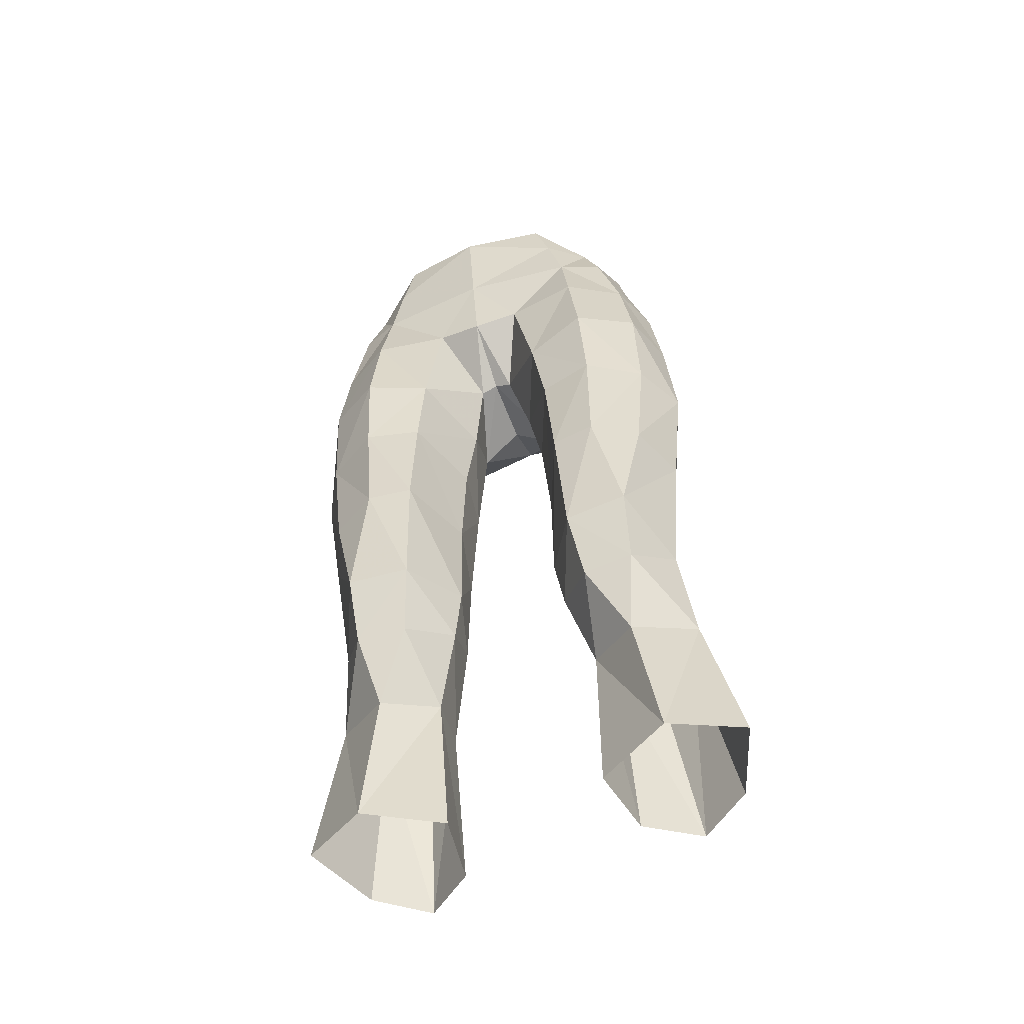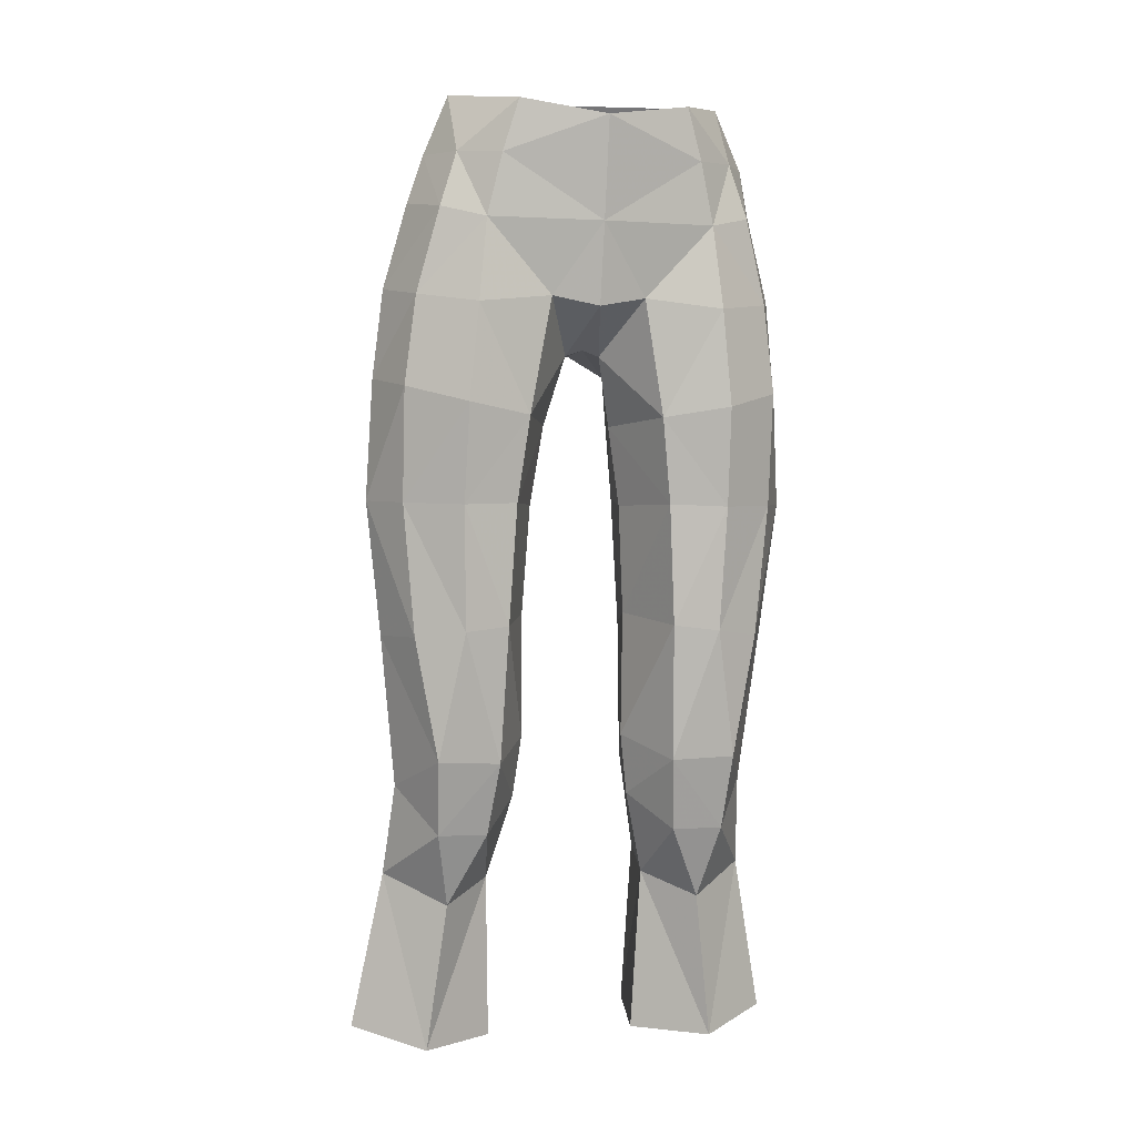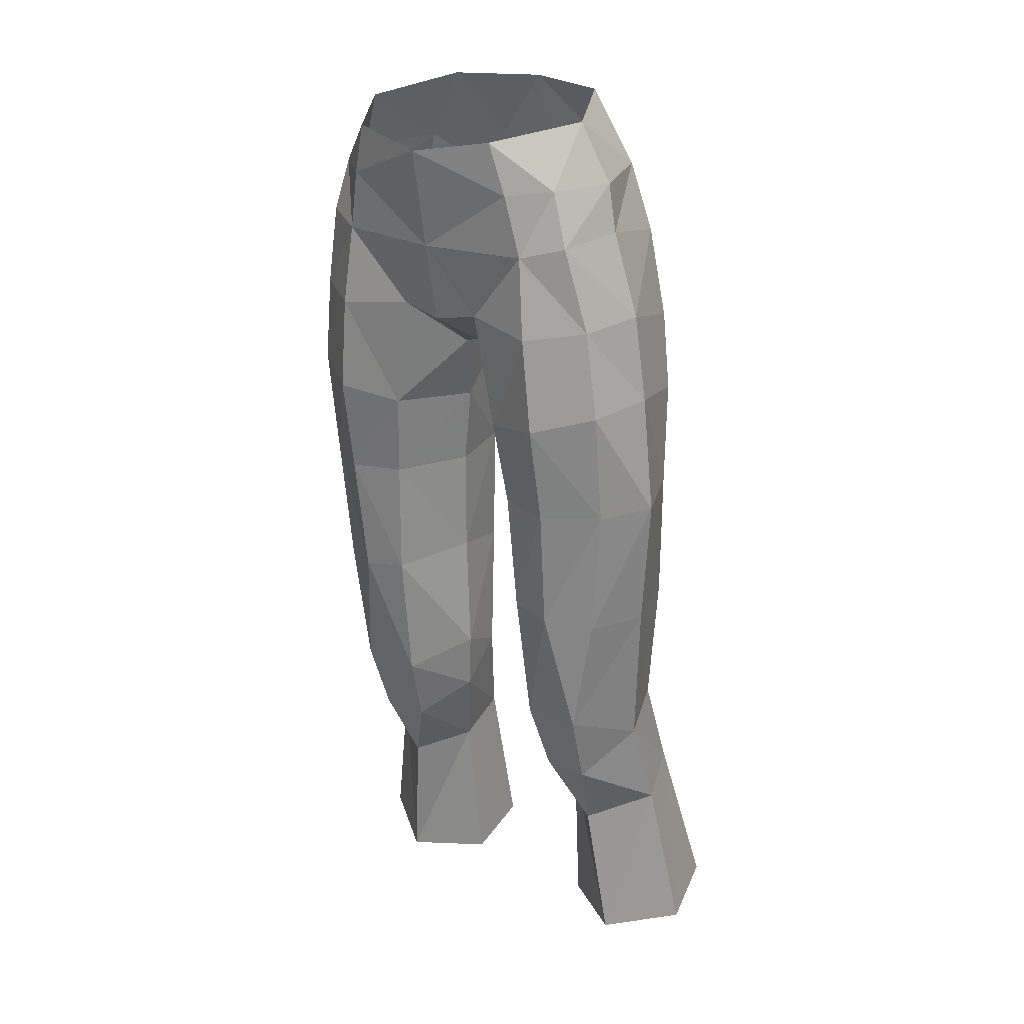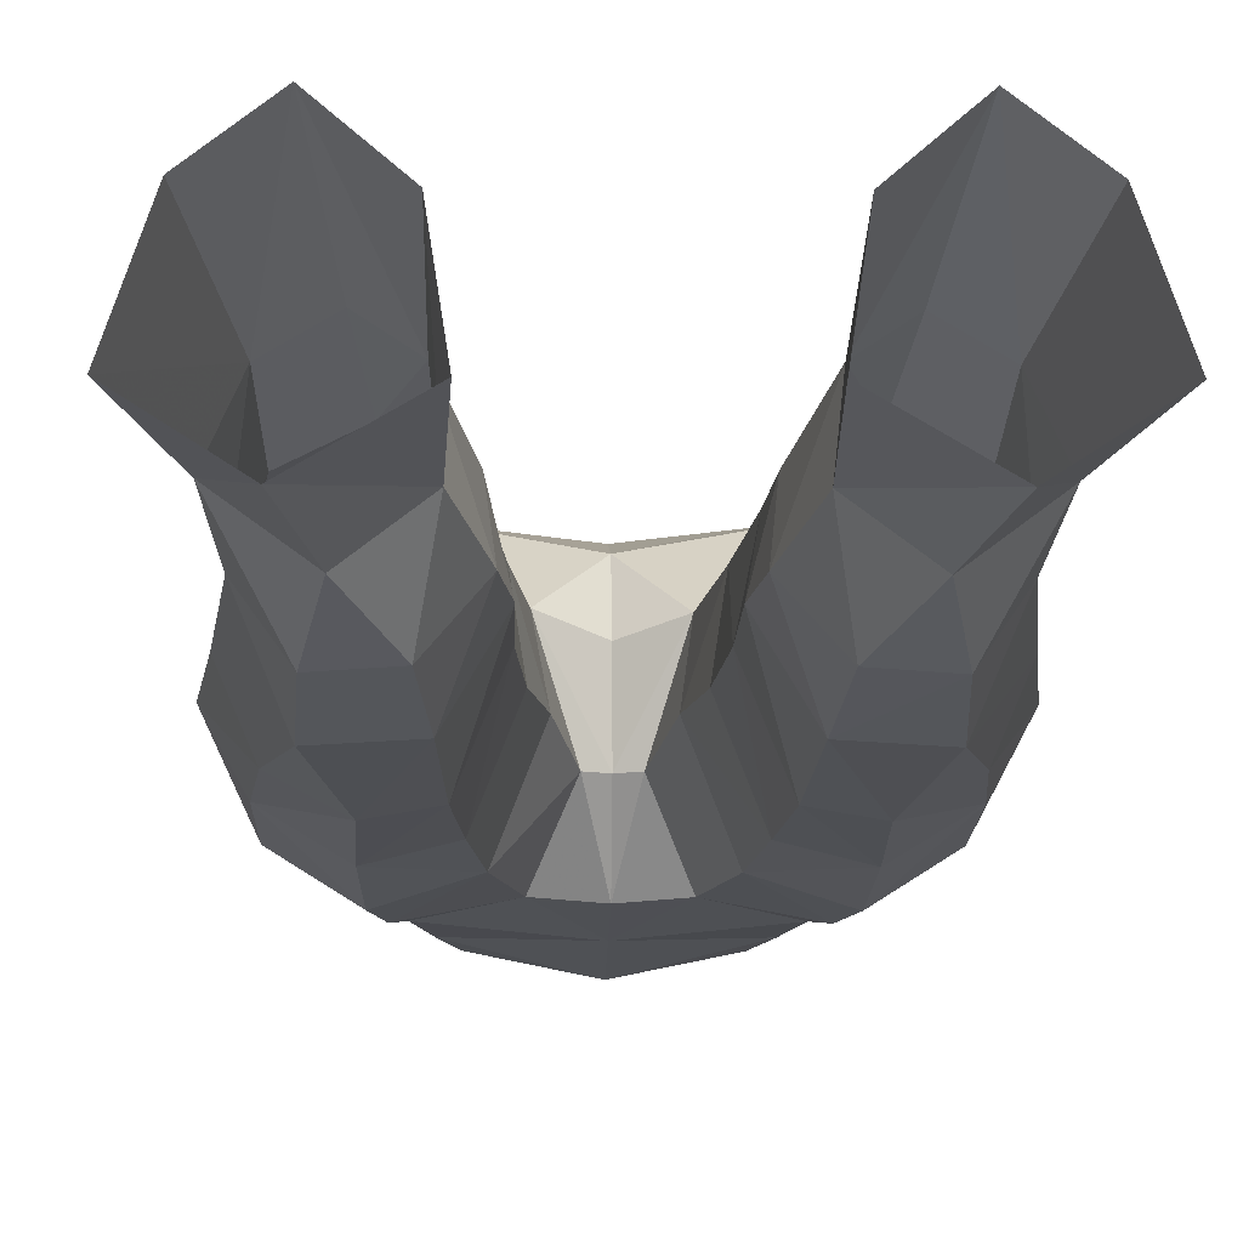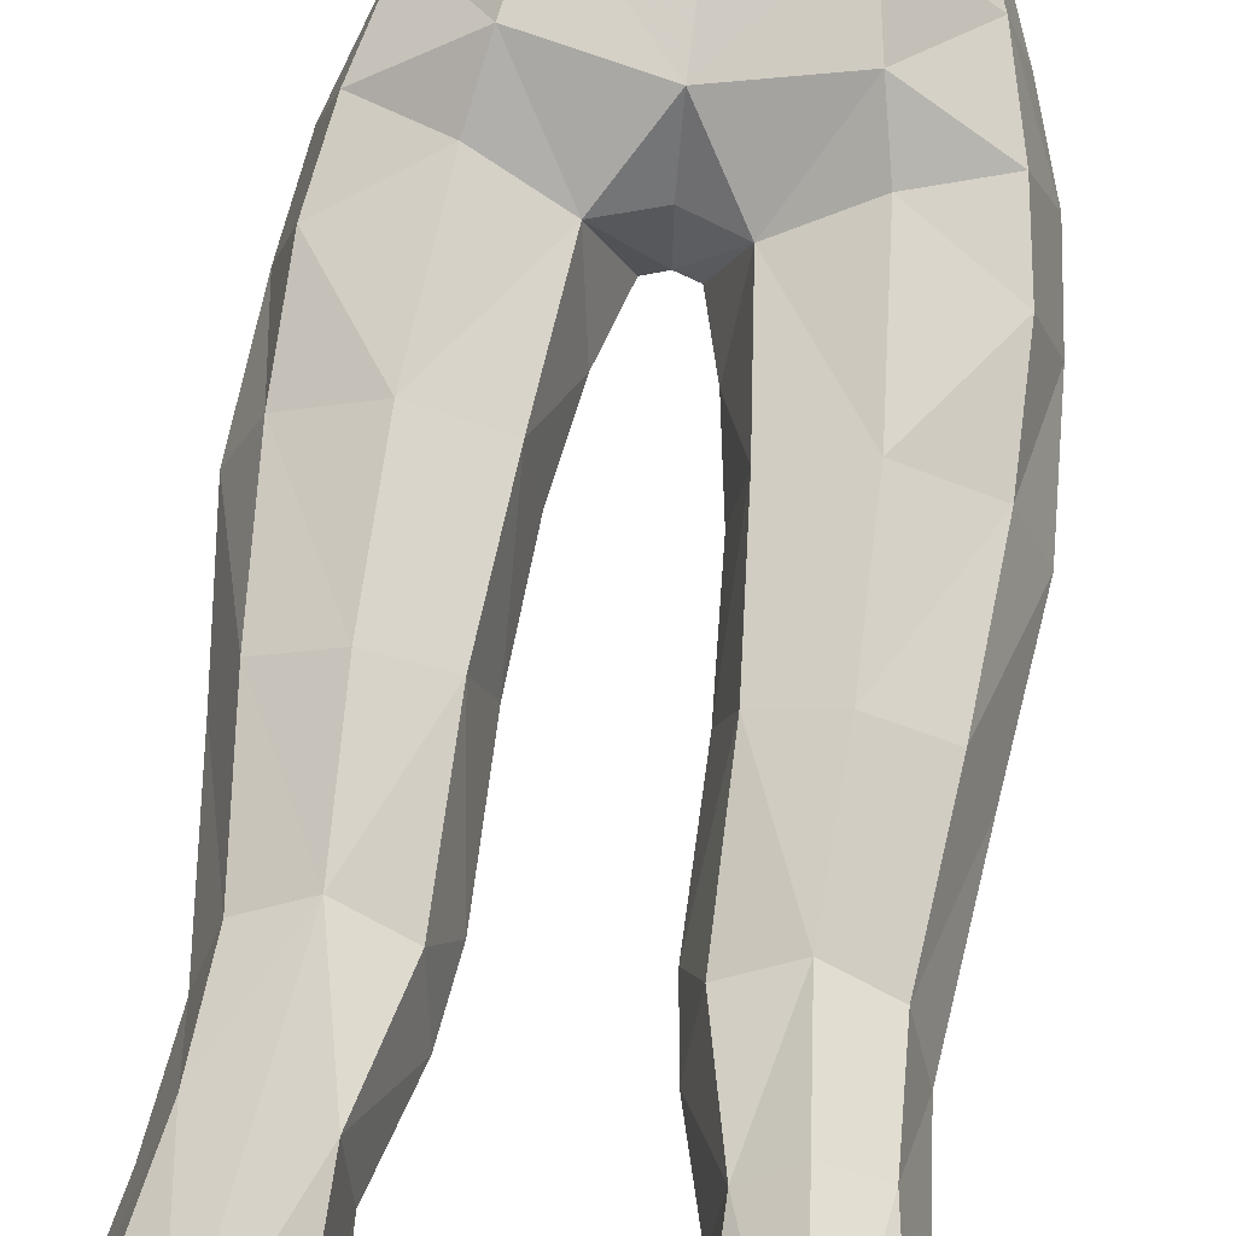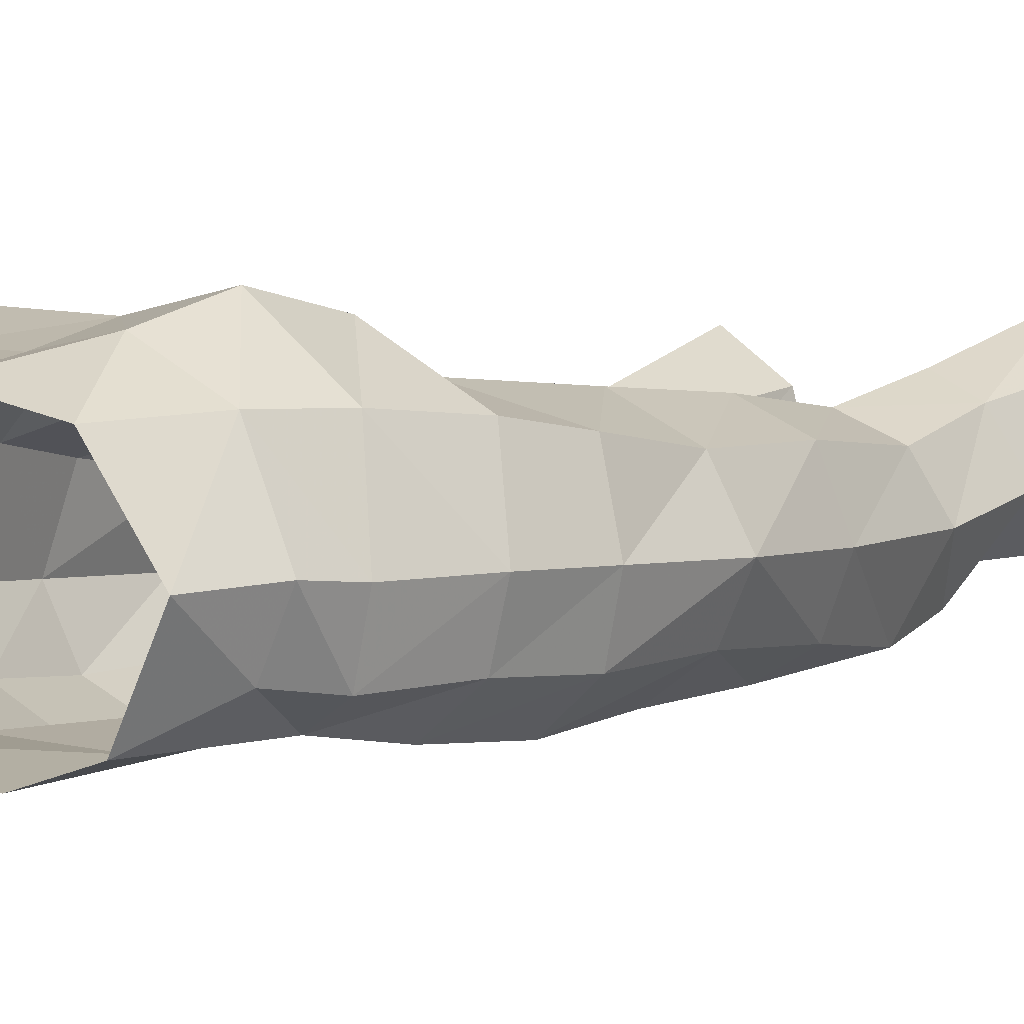
<metadata>
{"format":"obj","ext":"obj","renderer":"f3d","projection":"perspective","resolution":1024,"background":"white","views":[{"elev":-60.1,"azim":20.2,"up":"+Z"},{"elev":-0.2,"azim":-14.6,"up":"+Z"},{"elev":21.2,"azim":38.9,"up":"+Z"},{"elev":-7.2,"azim":178.7,"up":"+Y"},{"elev":69.9,"azim":-172.5,"up":"+Y"},{"elev":-2.8,"azim":36.1,"up":"+Y"}]}
</metadata>
<code>
g summoner_trousers_female_95070
v 6.034 2.669 28.33
v 6.905 4.25 22.3
v 5.071 5.639 22.36
v 4.536 3.552 28.36
v 3.244 2.647 27.96
v 3.202 3.964 21.79
v 6.824 0.6852 27.44
v 5.394 -0.4132 21.08
v 7.895 1.249 21.78
v 2.982 0.5286 27.2
v 2.766 1.137 21.22
v 2.766 1.137 21.22
v 2.982 0.5286 27.2
v 4.736 -0.9232 26.41
v 6.401 -3.74 48.17
v 5.619 -4.063 51.2
v 4.104 -4.783 50.79
v 4.419 -4.993 47.82
v 7.514 -1.589 45.36
v 6.801 1.003 45.13
v 6.409 1.151 47.89
v 7.173 -1.791 48.53
v 6.756 -3.168 40.92
v 6.789 -3.65 44.96
v 4.744 -4.945 44.36
v 4.803 -4.351 40.83
v 2.045 1.325 41.31
v 1.682 -1.04 40.94
v 1.227 -1.225 43.83
v 1.616 1.076 45.86
v 1.698 -4.447 48.17
v 2.425 -4.237 43.99
v 3.963 2.09 46.66
v 3.544 3.163 48.58
v -0.005123 -2.119 46.53
v -0.005125 0.5261 46.64
v 0.6223 -2.096 46.31
v -0.005128 2.474 48.12
v -0.00512 -4.6 47.84
v -0.005123 -2.119 46.53
v 0.6223 -2.096 46.31
v -0.005119 -5.19 50.75
v 1.227 -1.225 43.83
v 3.081 3.505 51.34
v 5.706 1.128 51.07
v -0.005128 3.128 51.24
v 2.403 2.521 53.75
v -0.005126 2.251 53.8
v 4.867 0.9878 53.48
v 6.355 -2.046 51.58
v -0.005124 1.56 56.21
v 3.044 -5.191 54.87
v 3.599 -4.997 53.01
v 5 -3.923 53.16
v 4.998 -2.337 55.44
v 6.046 -2.042 53.32
v 3.361 0.6361 56.1
v 2.173 -0.3404 30.26
v 3.49 -2.014 29.05
v 5.932 1.483 31.73
v 6.553 -0.3407 30.75
v 2.423 1.522 31.66
v 4.192 2.407 32.12
v 2.173 -0.3404 30.26
v 2.403 1.654 36.61
v 4.385 2.427 36.6
v 3.196 -2.902 31.67
v 5.297 -2.129 29.09
v 5.462 -3.022 31.78
v 7.176 -0.9573 36.21
v 6.305 -2.989 36.18
v 4.648 -3.866 36.38
v 6.428 1.336 36.52
v 1.914 -0.7458 36.99
v 1.889 -0.5738 32.48
v 7.768 -1.32 41.04
v 6.806 0.865 41.37
v 4.366 2.24 41.41
v -0.005118 -5.836 54.33
v 1.889 -0.5738 32.48
v 3.037 -3.571 36.57
v 1.914 -0.7458 36.99
v 2.803 -3.846 40.91
v 1.682 -1.04 40.94
v -5.081 5.639 22.36
v -6.915 4.25 22.3
v -6.044 2.669 28.33
v -4.546 3.552 28.36
v -3.254 2.647 27.96
v -3.212 3.964 21.79
v -7.905 1.249 21.78
v -5.404 -0.4132 21.08
v -6.834 0.6852 27.44
v -2.992 0.5286 27.2
v -2.776 1.137 21.22
v -2.992 0.5286 27.2
v -2.776 1.137 21.22
v -4.747 -0.9232 26.41
v -4.114 -4.783 50.79
v -5.629 -4.062 51.21
v -6.411 -3.74 48.17
v -4.429 -4.993 47.82
v -6.419 1.152 47.89
v -6.811 1.003 45.13
v -7.592 -1.584 45.37
v -7.251 -1.786 48.53
v -4.754 -4.945 44.36
v -6.799 -3.65 44.96
v -6.767 -3.168 40.92
v -4.814 -4.351 40.83
v -1.238 -1.225 43.83
v -1.692 -1.04 40.94
v -2.056 1.325 41.31
v -1.584 0.9962 45.84
v -2.435 -4.237 43.99
v -1.708 -4.447 48.17
v -3.973 2.089 46.66
v -3.554 3.162 48.58
v -0.6326 -2.096 46.31
v -0.6326 -2.096 46.31
v -1.238 -1.225 43.83
v -5.717 1.129 51.07
v -3.091 3.504 51.33
v -2.414 2.522 53.74
v -4.877 0.9893 53.48
v -6.434 -2.044 51.59
v -5.01 -3.922 53.16
v -3.609 -4.996 53.01
v -3.054 -5.191 54.87
v -5.851 -2.04 53.32
v -5.009 -2.337 55.44
v -3.371 0.636 56.1
v -3.5 -2.014 29.05
v -2.183 -0.3404 30.26
v -6.563 -0.3408 30.75
v -5.942 1.483 31.73
v -4.202 2.407 32.12
v -2.434 1.522 31.66
v -2.183 -0.3404 30.26
v -4.395 2.427 36.6
v -2.414 1.654 36.61
v -5.307 -2.129 29.09
v -3.206 -2.902 31.67
v -5.472 -3.022 31.78
v -6.316 -2.989 36.18
v -7.186 -0.9573 36.21
v -4.659 -3.866 36.38
v -6.438 1.336 36.52
v -1.924 -0.7458 36.99
v -1.899 -0.5738 32.48
v -7.778 -1.32 41.04
v -6.816 0.865 41.37
v -4.376 2.24 41.41
v -1.899 -0.5738 32.48
v -1.924 -0.7458 36.99
v -3.047 -3.571 36.57
v -2.813 -3.846 40.91
v -1.692 -1.04 40.94
f 1 2 3
f 3 4 1
f 5 4 3
f 3 6 5
f 7 8 9
f 10 5 6
f 6 11 10
f 9 2 1
f 1 7 9
f 12 8 13
f 13 8 14
f 15 16 17
f 17 18 15
f 19 20 21
f 21 22 19
f 23 24 25
f 25 26 23
f 27 28 29
f 29 30 27
f 18 31 32
f 32 25 18
f 33 21 20
f 33 30 34
f 35 36 30
f 30 37 35
f 34 30 38
f 39 40 41
f 41 31 39
f 17 31 18
f 42 39 31
f 31 17 42
f 33 34 21
f 32 31 41
f 41 43 32
f 34 44 45
f 45 21 34
f 44 34 38
f 38 46 44
f 45 22 21
f 47 44 46
f 46 48 47
f 44 47 49
f 49 45 44
f 22 45 50
f 45 49 50
f 47 48 51
f 52 53 54
f 17 53 42
f 55 56 49
f 49 57 55
f 49 47 57
f 30 36 38
f 58 13 59
f 1 60 61
f 5 62 63
f 63 4 5
f 64 62 5
f 65 66 63
f 63 62 65
f 67 59 68
f 68 69 67
f 67 58 59
f 59 14 68
f 1 4 63
f 63 60 1
f 70 71 69
f 69 61 70
f 14 7 68
f 68 61 69
f 5 10 64
f 72 67 69
f 73 60 63
f 63 66 73
f 74 28 27
f 27 65 74
f 75 58 67
f 76 70 73
f 73 77 76
f 13 14 59
f 7 61 68
f 30 33 78
f 78 27 30
f 7 1 61
f 57 47 51
f 14 8 7
f 54 53 17
f 17 16 54
f 53 79 42
f 53 52 79
f 56 50 49
f 30 29 37
f 80 62 64
f 81 82 75
f 75 67 81
f 65 27 78
f 78 66 65
f 23 26 72
f 72 71 23
f 26 83 81
f 81 72 26
f 66 78 77
f 77 73 66
f 65 62 80
f 80 74 65
f 70 61 60
f 60 73 70
f 83 84 82
f 82 81 83
f 19 76 77
f 77 20 19
f 24 15 18
f 18 25 24
f 32 83 26
f 26 25 32
f 20 77 78
f 78 33 20
f 83 32 43
f 43 84 83
f 22 50 16
f 16 15 22
f 76 19 24
f 24 23 76
f 16 50 56
f 56 54 16
f 71 70 76
f 76 23 71
f 19 22 15
f 15 24 19
f 56 55 54
f 55 52 54
f 72 69 71
f 81 67 72
f 85 86 87
f 87 88 85
f 85 88 89
f 89 90 85
f 91 92 93
f 90 89 94
f 94 95 90
f 87 86 91
f 91 93 87
f 96 92 97
f 98 92 96
f 99 100 101
f 101 102 99
f 103 104 105
f 105 106 103
f 107 108 109
f 109 110 107
f 111 112 113
f 113 114 111
f 115 116 102
f 102 107 115
f 104 103 117
f 118 114 117
f 114 36 35
f 35 119 114
f 38 114 118
f 120 40 39
f 39 116 120
f 102 116 99
f 116 39 42
f 42 99 116
f 103 118 117
f 120 116 115
f 115 121 120
f 122 123 118
f 118 103 122
f 38 118 123
f 123 46 38
f 103 106 122
f 46 123 124
f 124 48 46
f 125 124 123
f 123 122 125
f 126 122 106
f 126 125 122
f 51 48 124
f 127 128 129
f 42 128 99
f 125 130 131
f 131 132 125
f 132 124 125
f 38 36 114
f 133 96 134
f 135 136 87
f 137 138 89
f 89 88 137
f 89 138 139
f 137 140 141
f 141 138 137
f 142 133 143
f 143 144 142
f 133 134 143
f 142 98 133
f 137 88 87
f 87 136 137
f 144 145 146
f 146 135 144
f 142 93 98
f 144 135 142
f 139 94 89
f 144 143 147
f 137 136 148
f 148 140 137
f 113 112 149
f 149 141 113
f 143 134 150
f 148 146 151
f 151 152 148
f 133 98 96
f 142 135 93
f 153 117 114
f 114 113 153
f 135 87 93
f 51 124 132
f 93 92 98
f 99 128 127
f 127 100 99
f 42 79 128
f 79 129 128
f 125 126 130
f 119 111 114
f 139 138 154
f 150 155 156
f 156 143 150
f 153 113 141
f 141 140 153
f 147 110 109
f 109 145 147
f 156 157 110
f 110 147 156
f 152 153 140
f 140 148 152
f 154 138 141
f 141 149 154
f 136 135 146
f 146 148 136
f 155 158 157
f 157 156 155
f 152 151 105
f 105 104 152
f 102 101 108
f 108 107 102
f 110 157 115
f 115 107 110
f 153 152 104
f 104 117 153
f 121 115 157
f 157 158 121
f 100 126 106
f 106 101 100
f 108 105 151
f 151 109 108
f 130 126 100
f 100 127 130
f 151 146 145
f 145 109 151
f 101 106 105
f 105 108 101
f 127 131 130
f 127 129 131
f 145 144 147
f 147 143 156

</code>
